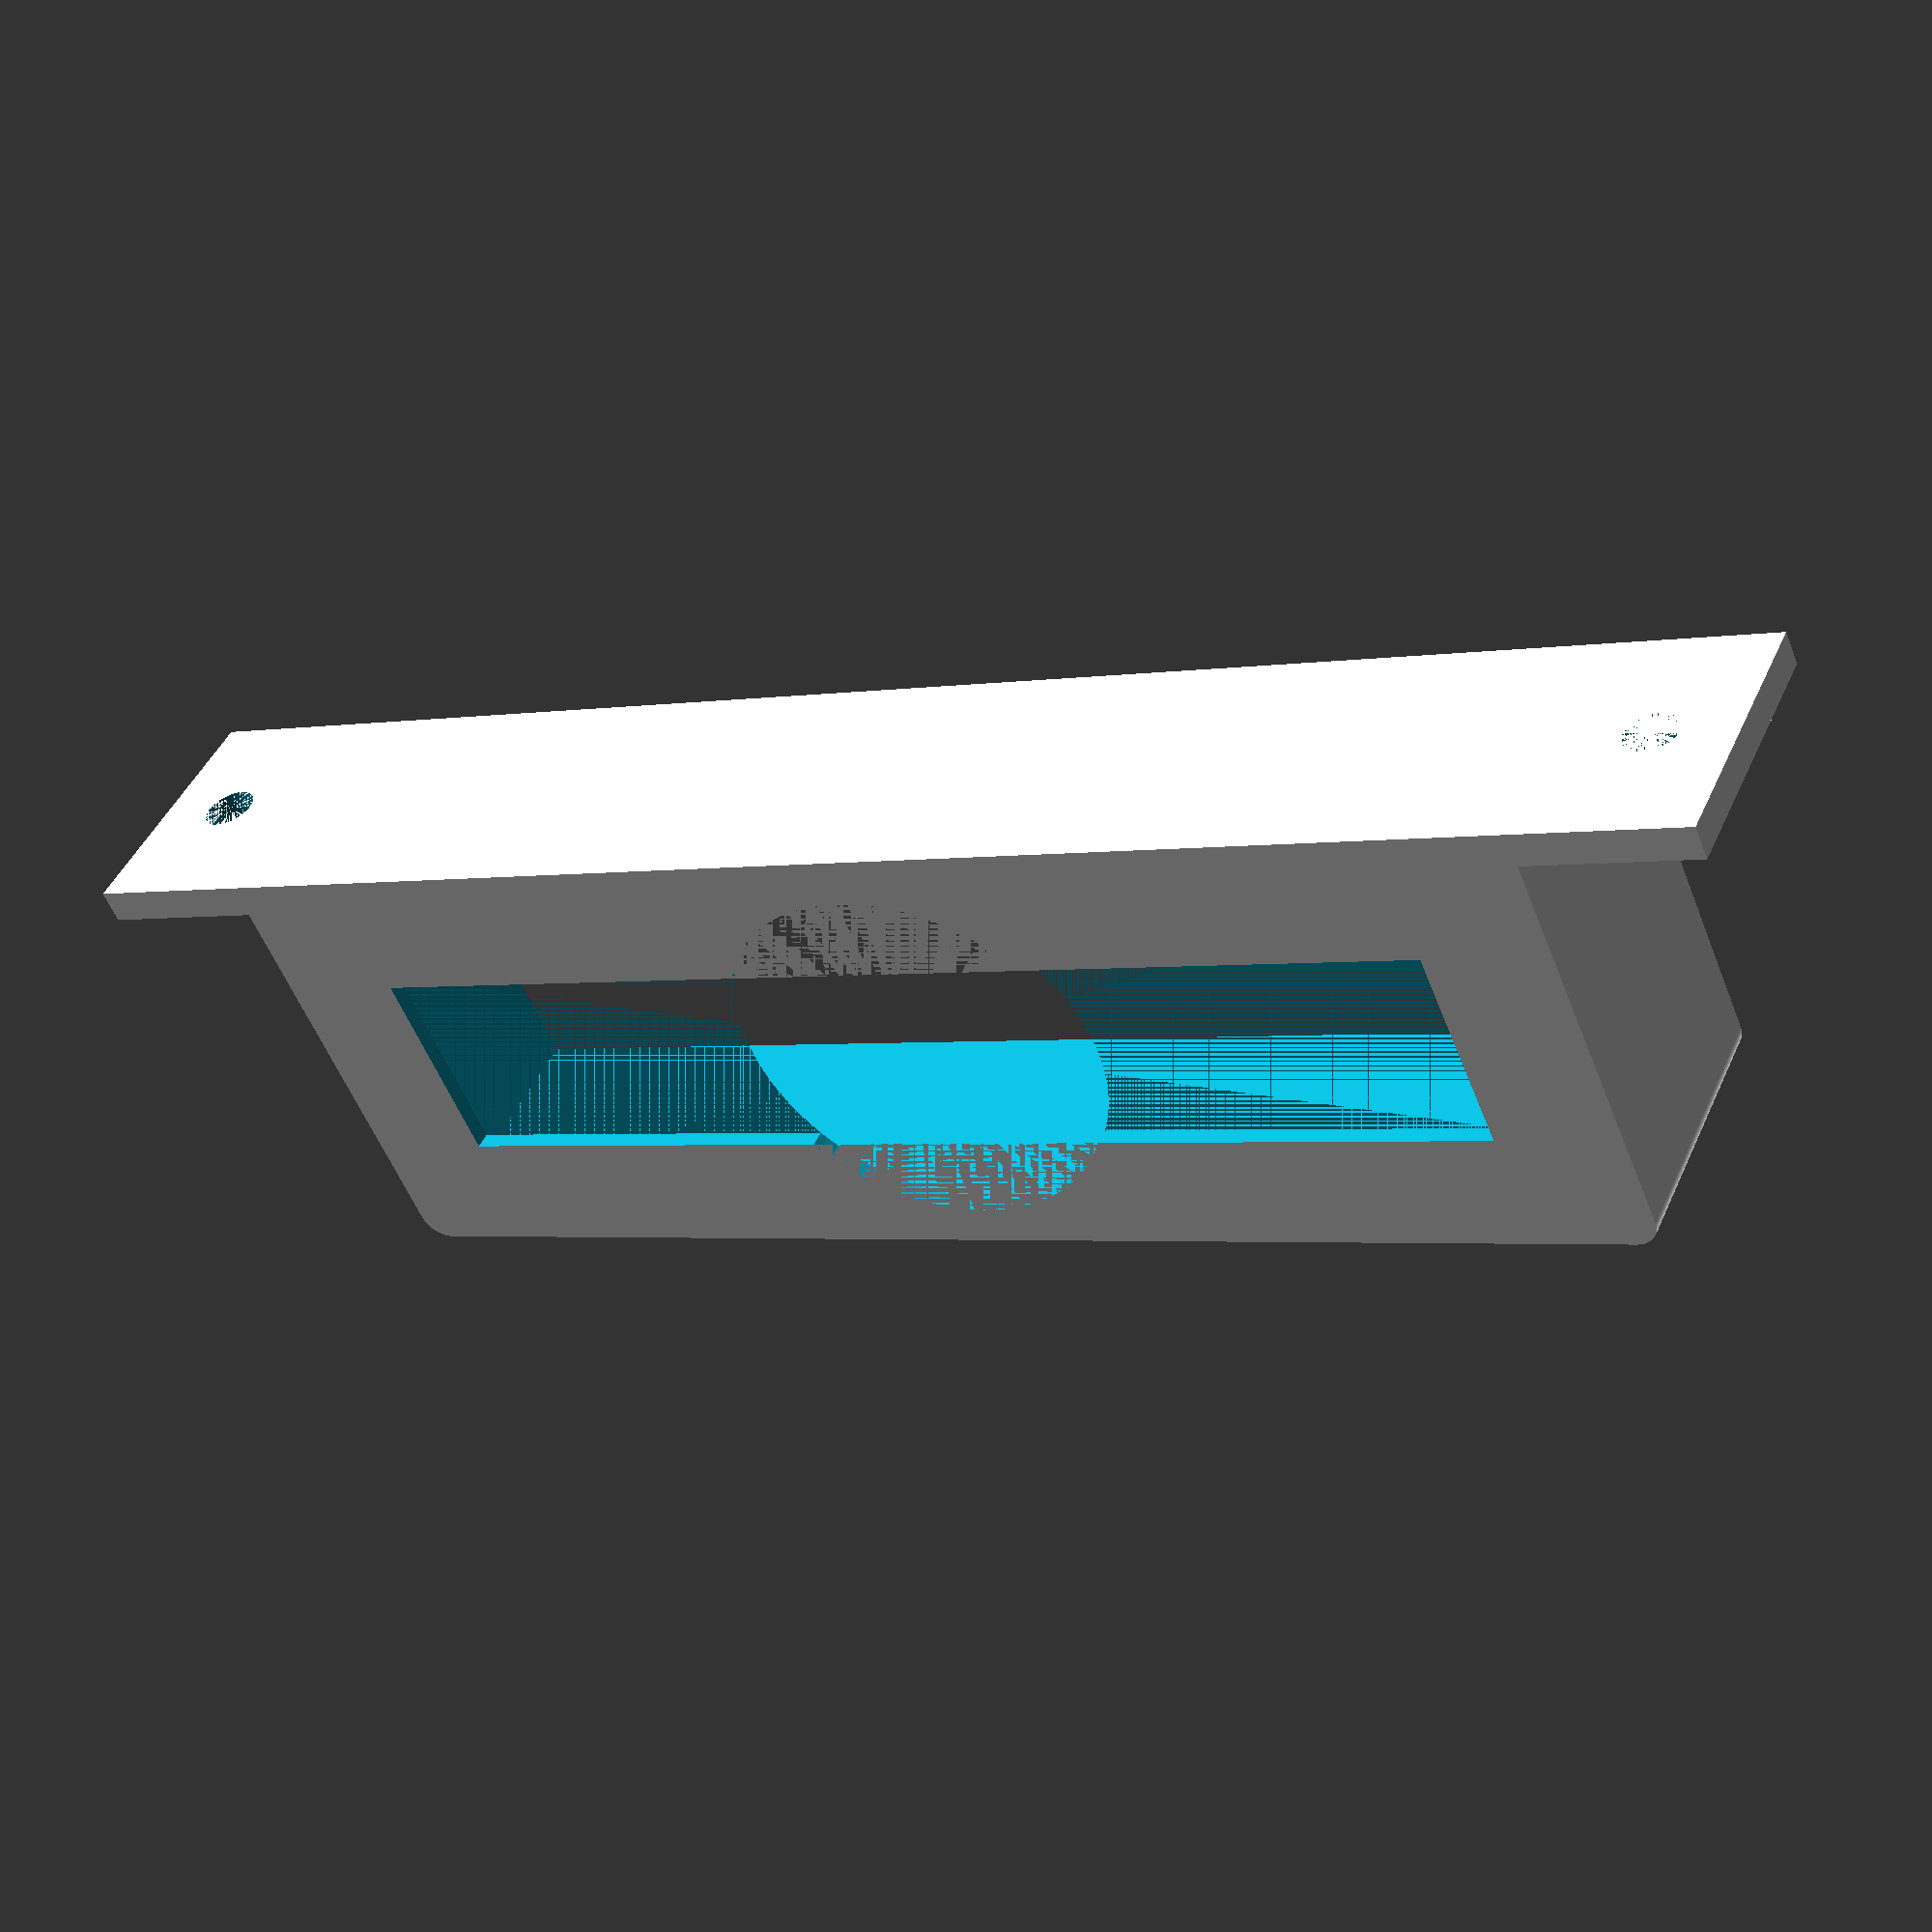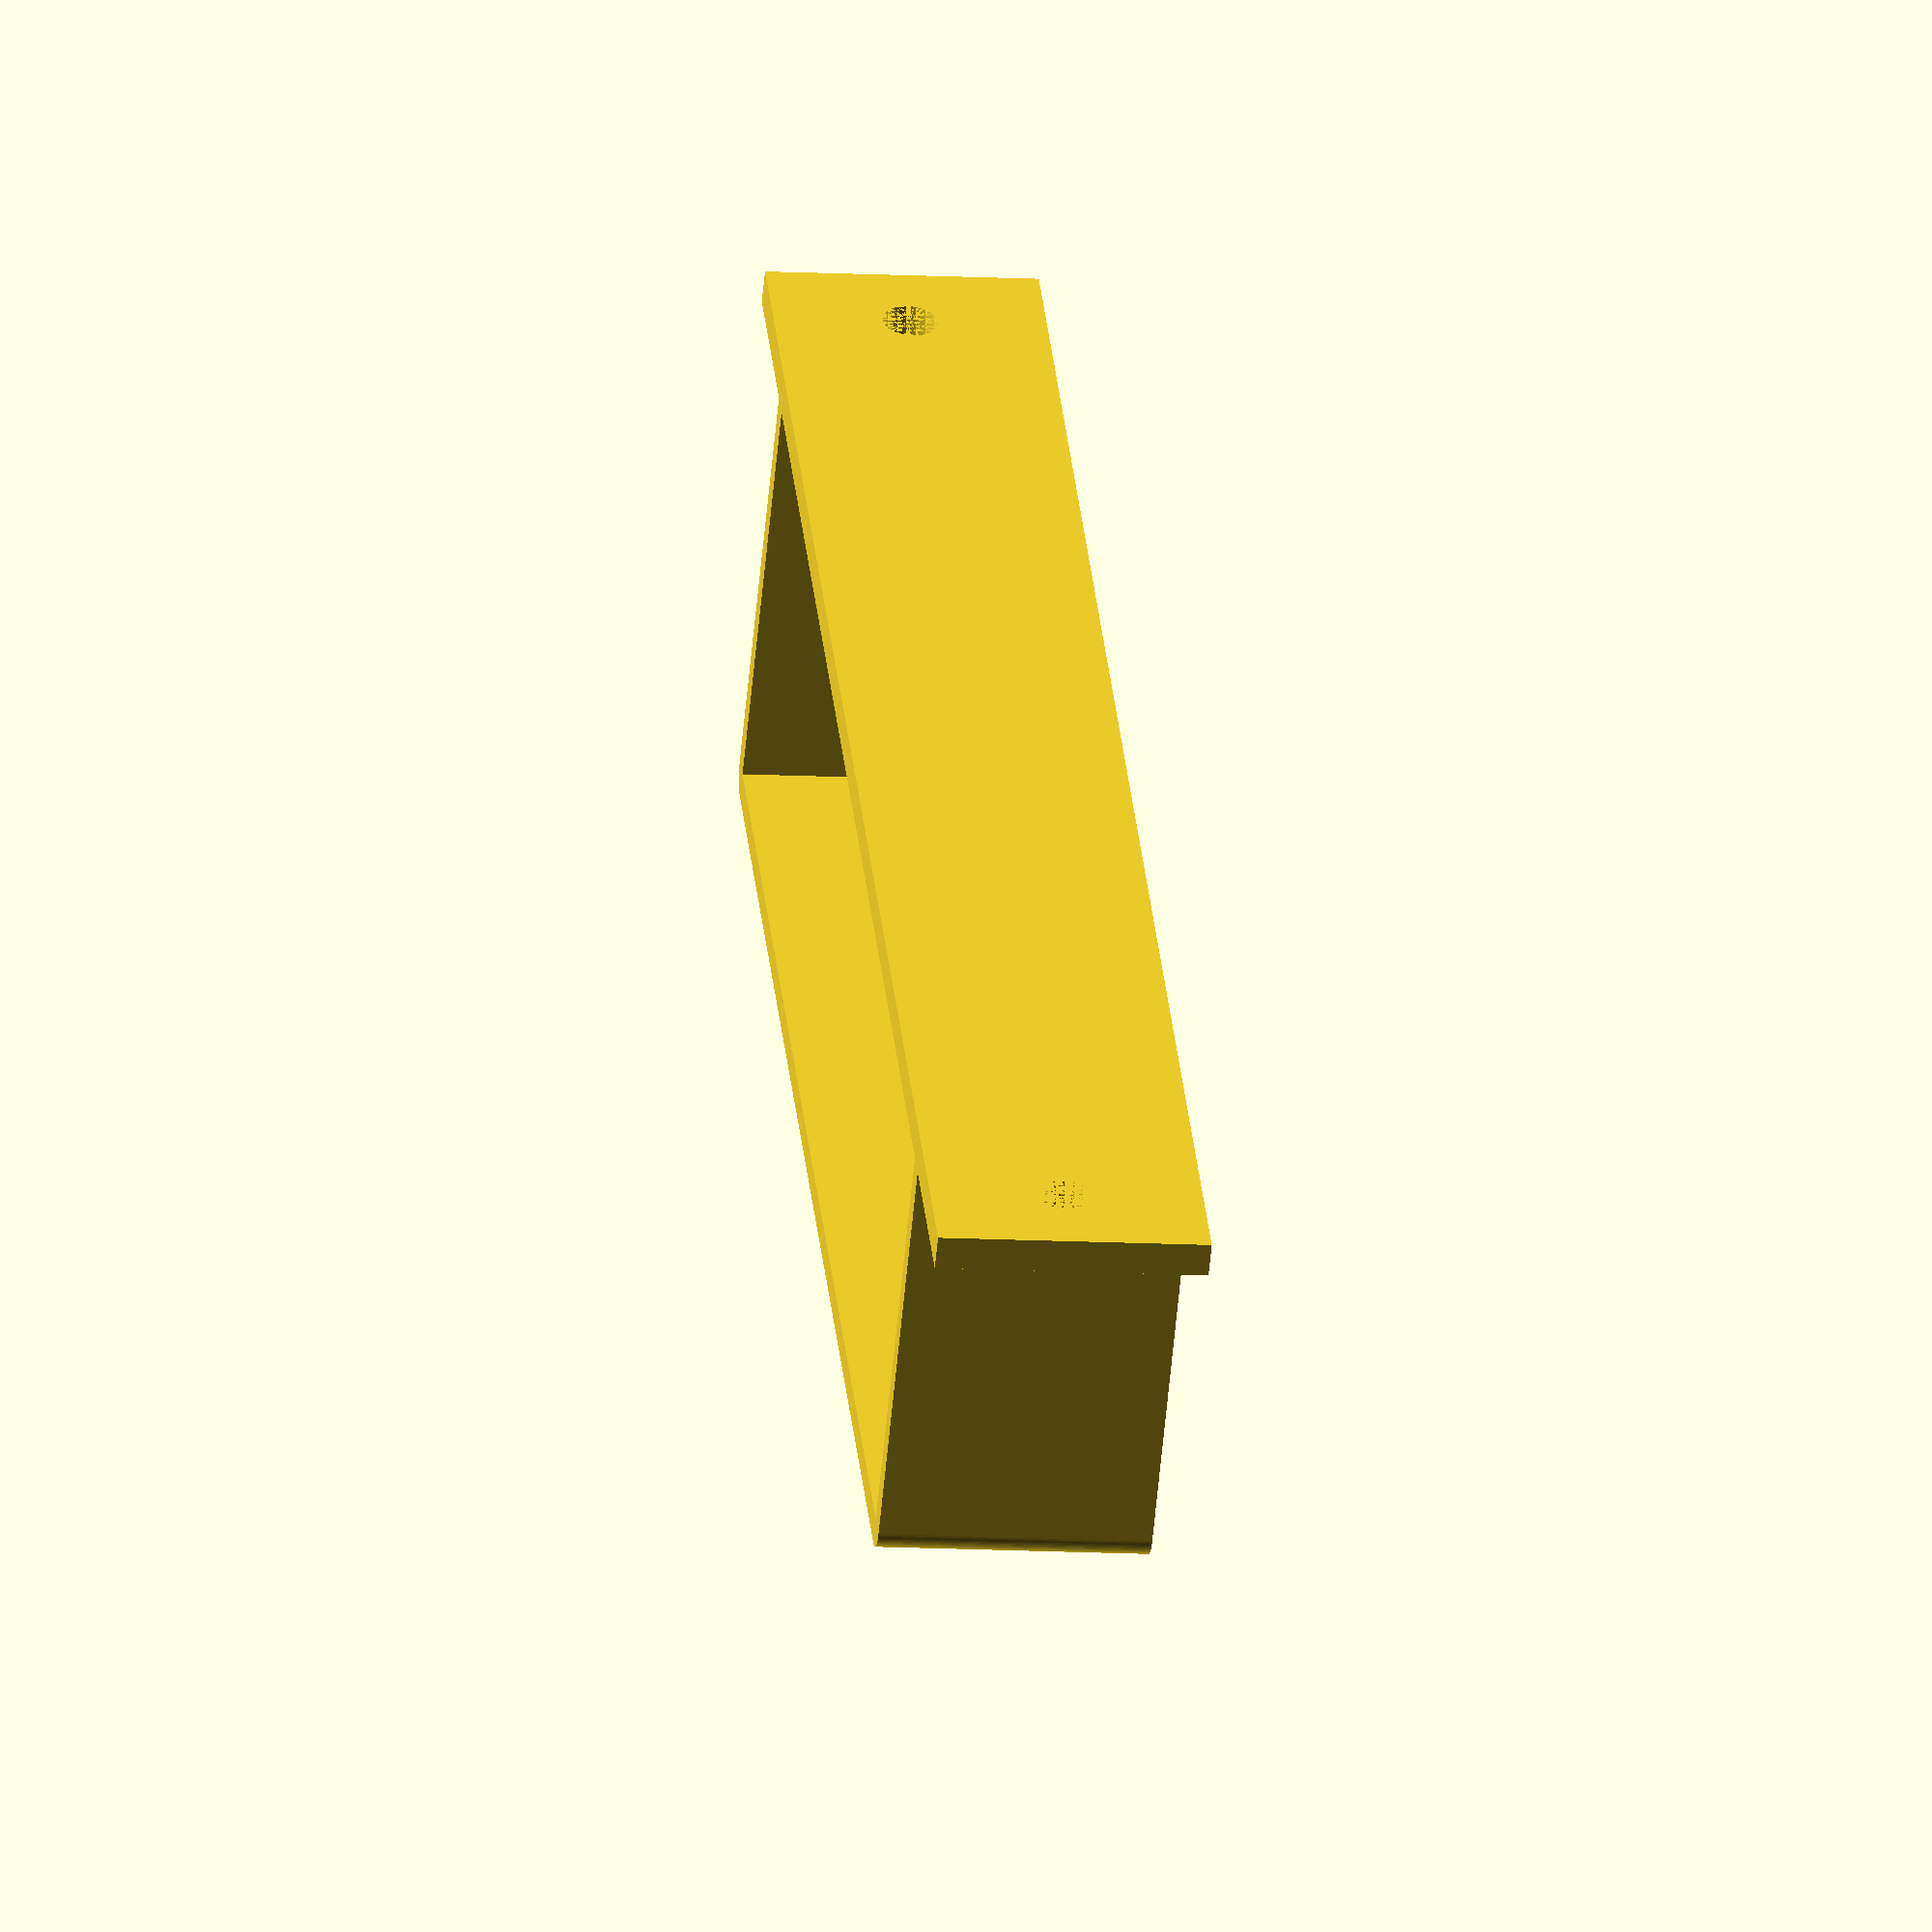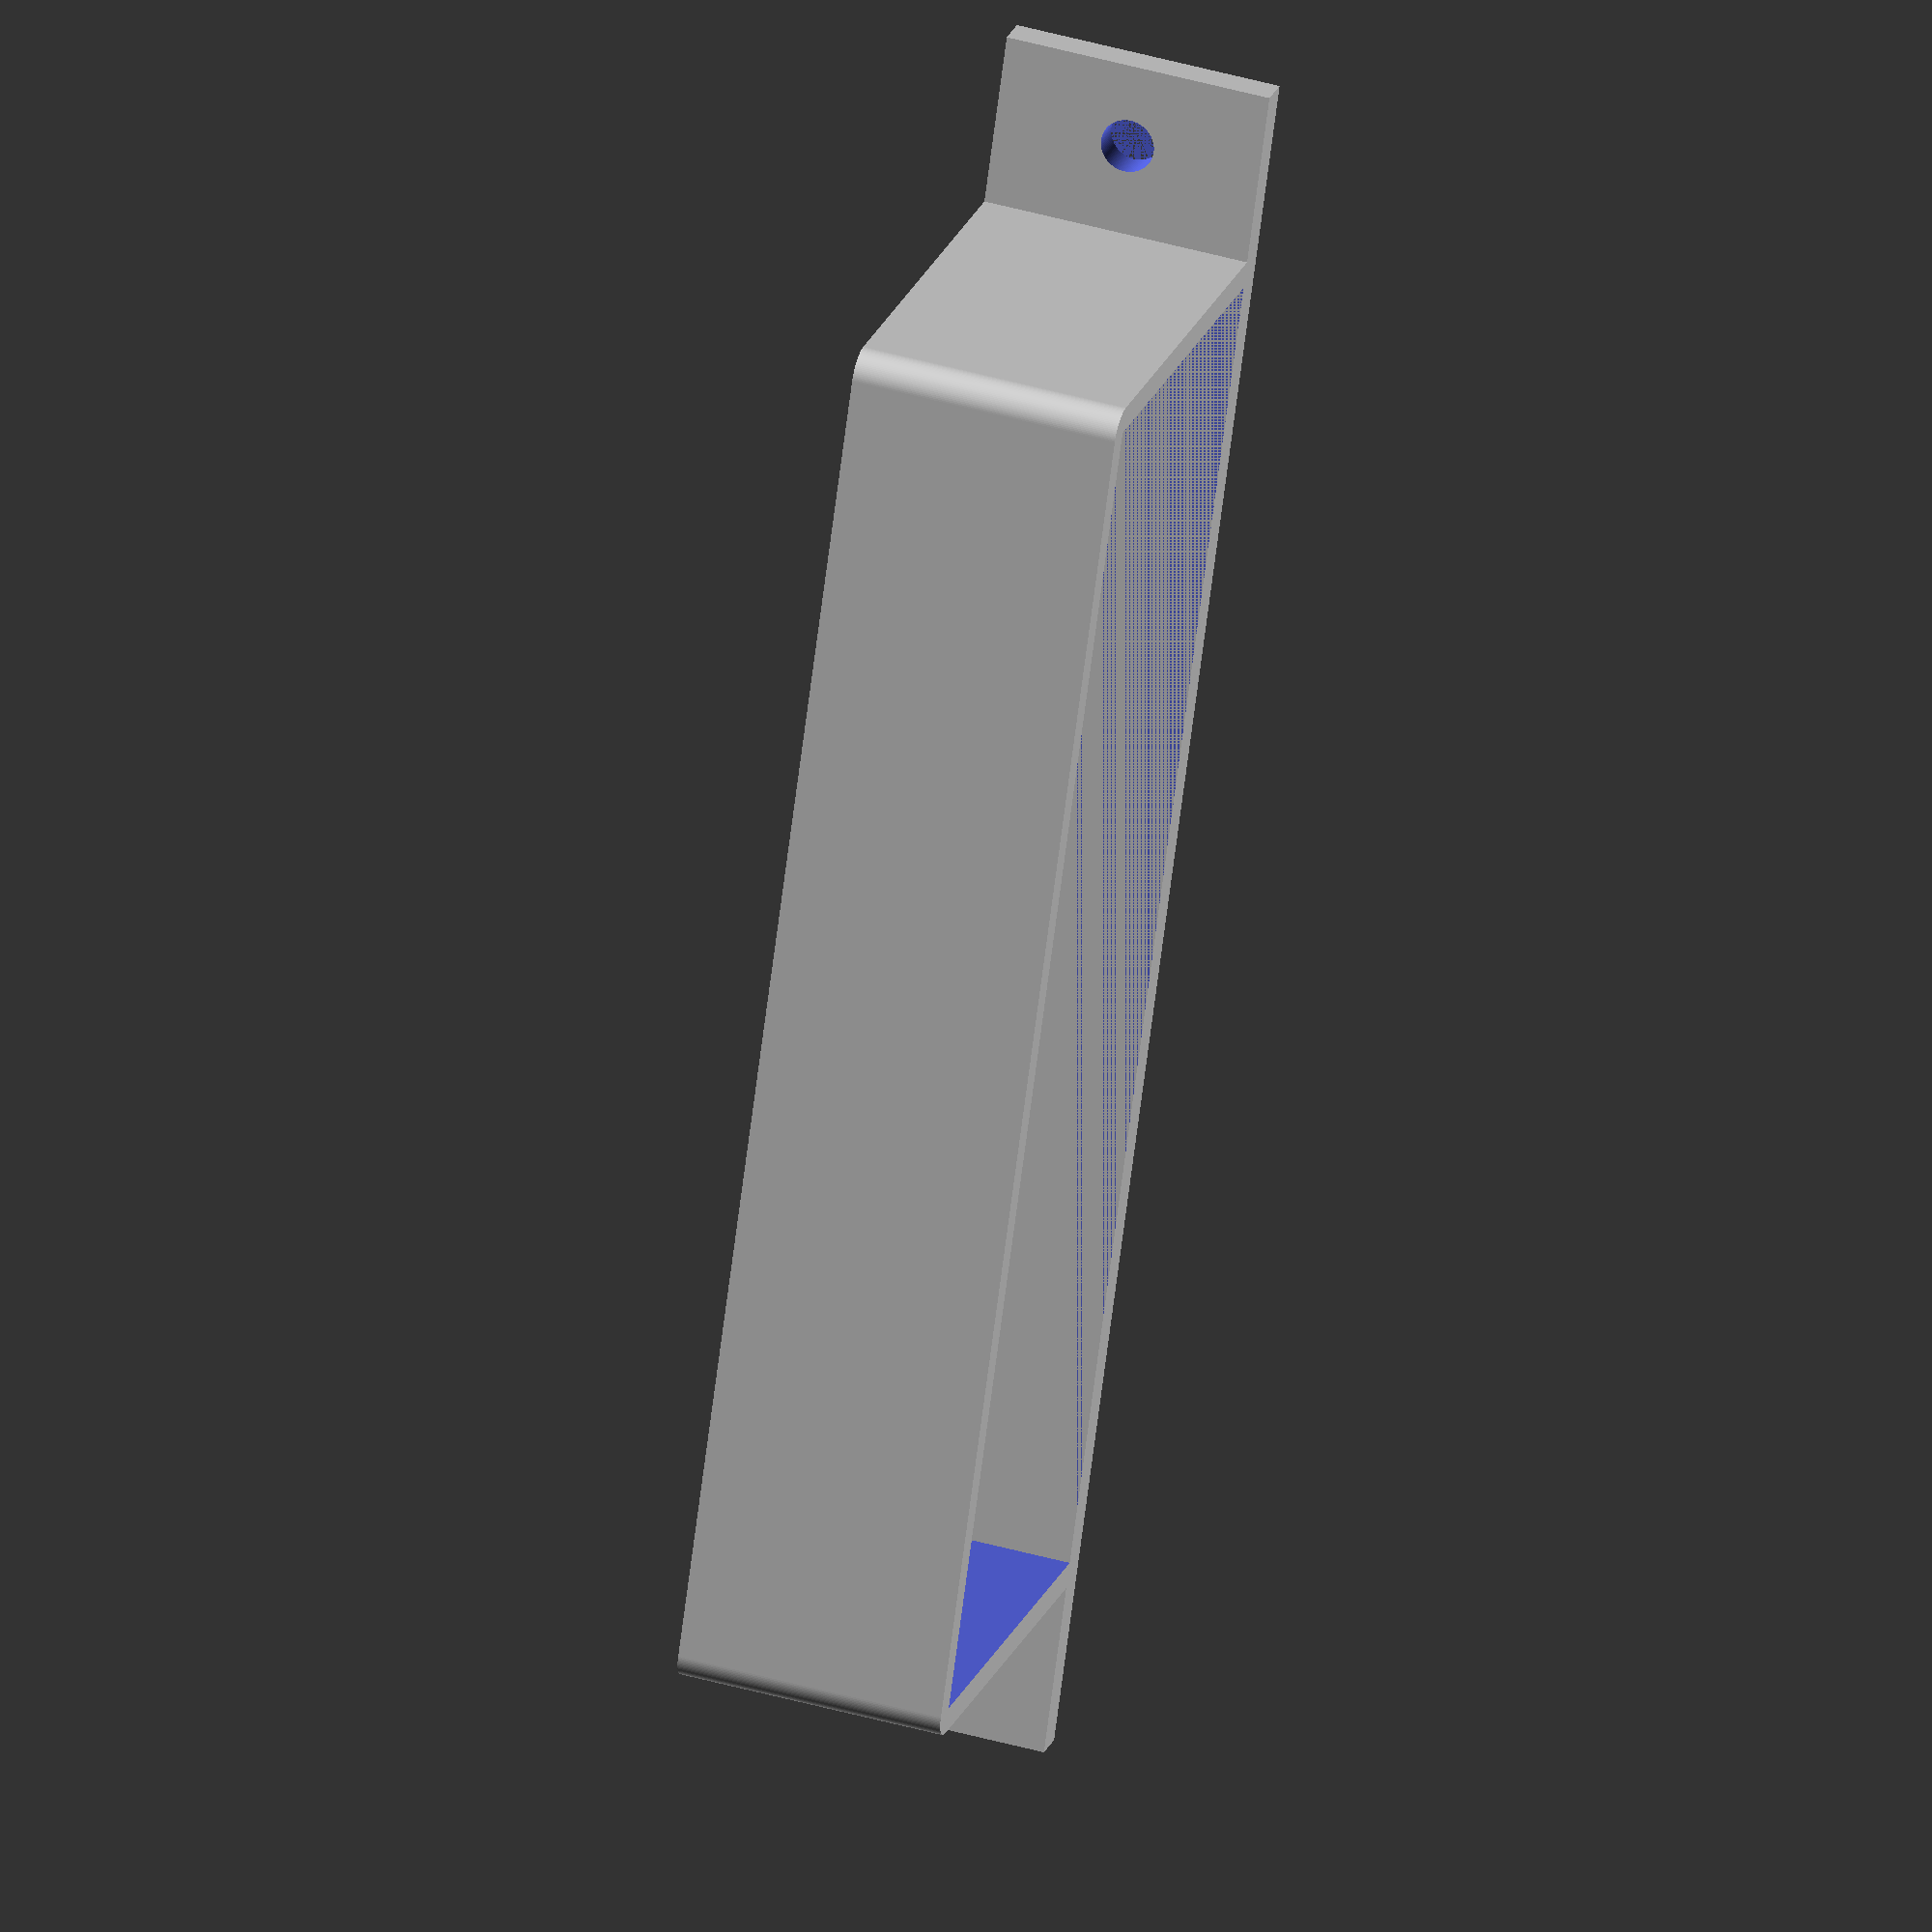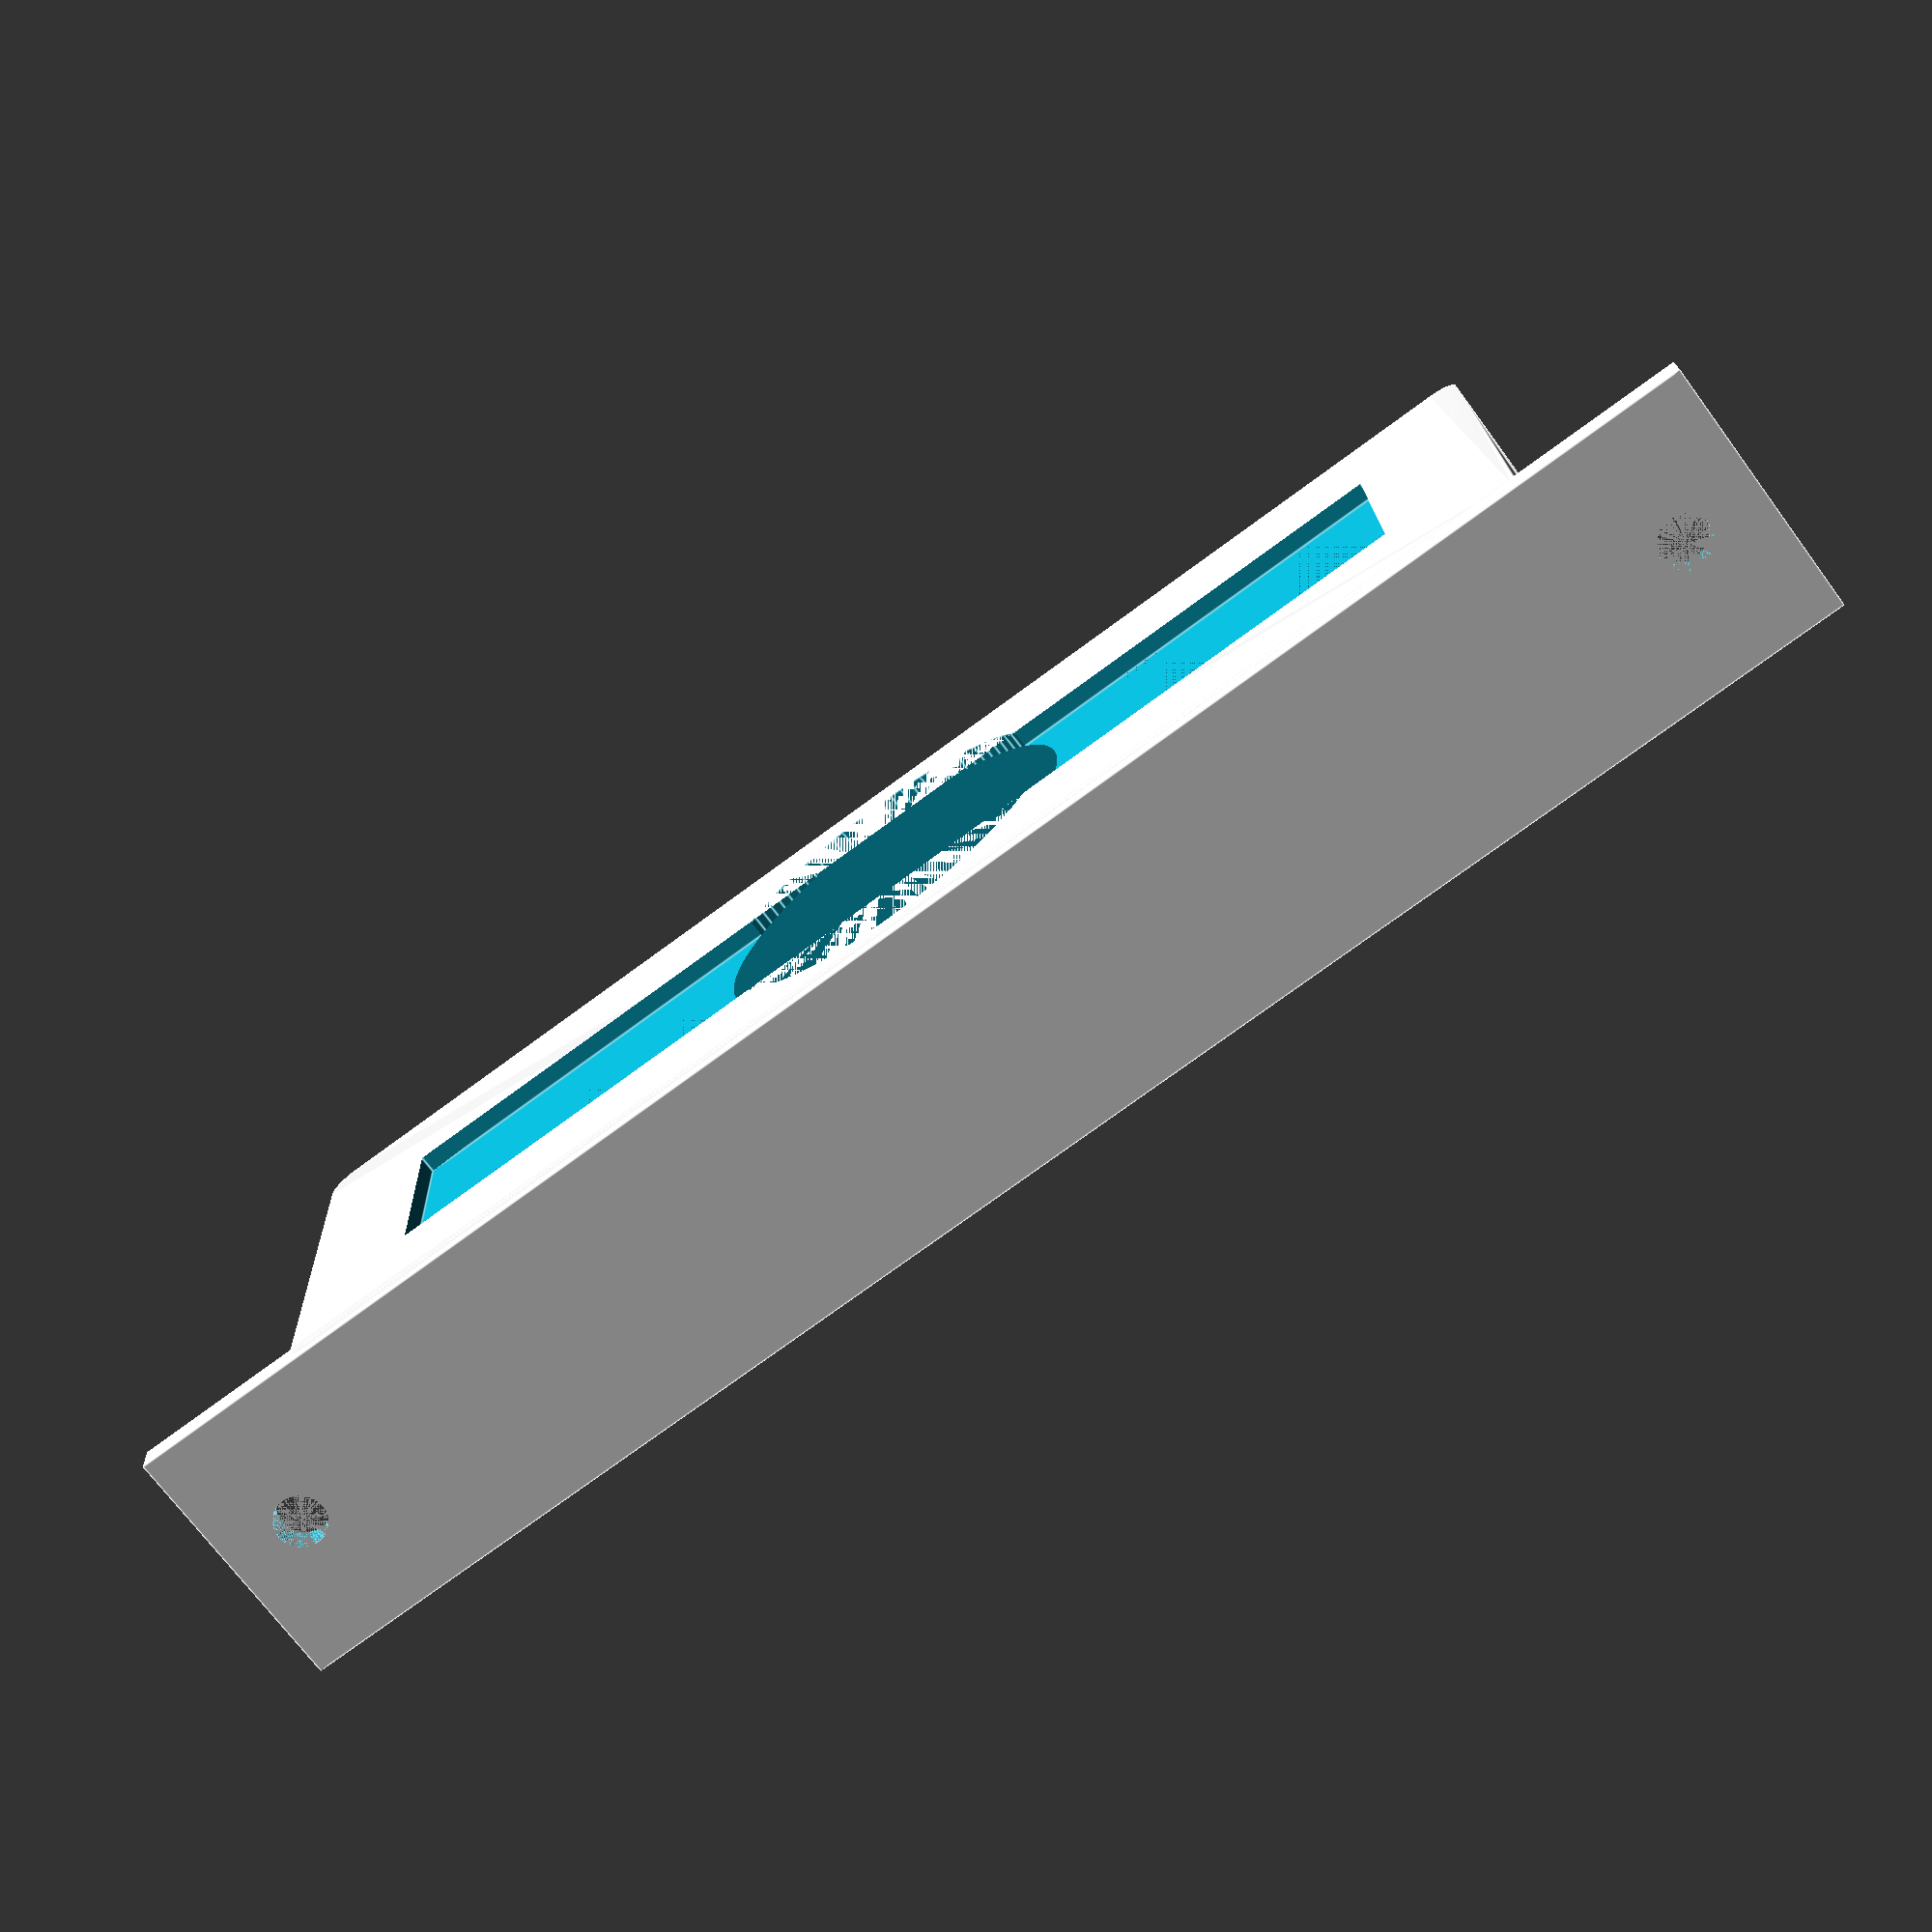
<openscad>
$fn=100;
w_border=15;
module holder(
  height=31, // the height of the powerstrip
  width=101, // the width of the powerstrip
  window_border=15, // 
  socket_depth=20,
  th=2.6,
  flap=15,
  screw_d=4
  ) {
    window_w=width-w_border;
    window_h=height-w_border;
    difference() { // powerstrip casing
        hull() {
            translate([-height/2,-width/2,0]) cylinder(h=socket_depth,r=2);
            translate([height/2,-width/2,0]) cylinder(h=socket_depth,r=2);
            translate([height/2,width/2,0]) cylinder(h=socket_depth,r=2);
            translate([-height/2,width/2,0]) cylinder(h=socket_depth,r=2);
        }
        translate([0,0,socket_depth/2+th/2]) cube([height,width,socket_depth],true);
        cylinder(h=th,d=29);
        cube([window_h,window_w,th],true);
    }
    difference() { //screw base
        // TODO make this a hull
        translate([-height/2-th,width/2+flap,0]) rotate([90,0,0]) cube([th,socket_depth,width+flap*2]);
        translate([-height/2-th,width/2+flap/2+th/2,socket_depth/2]) rotate([0,90,0]) cylinder(h=10*th,d=4);
        translate([-height/2-th,-width/2-flap/2-th/2,socket_depth/2]) rotate([0,90,0]) cylinder(h=10*th,d=4);
    }
}
holder();

</openscad>
<views>
elev=135.2 azim=293.0 roll=337.0 proj=p view=wireframe
elev=11.5 azim=133.7 roll=82.4 proj=o view=wireframe
elev=314.4 azim=203.8 roll=288.0 proj=o view=solid
elev=70.7 azim=272.0 roll=216.4 proj=p view=edges
</views>
